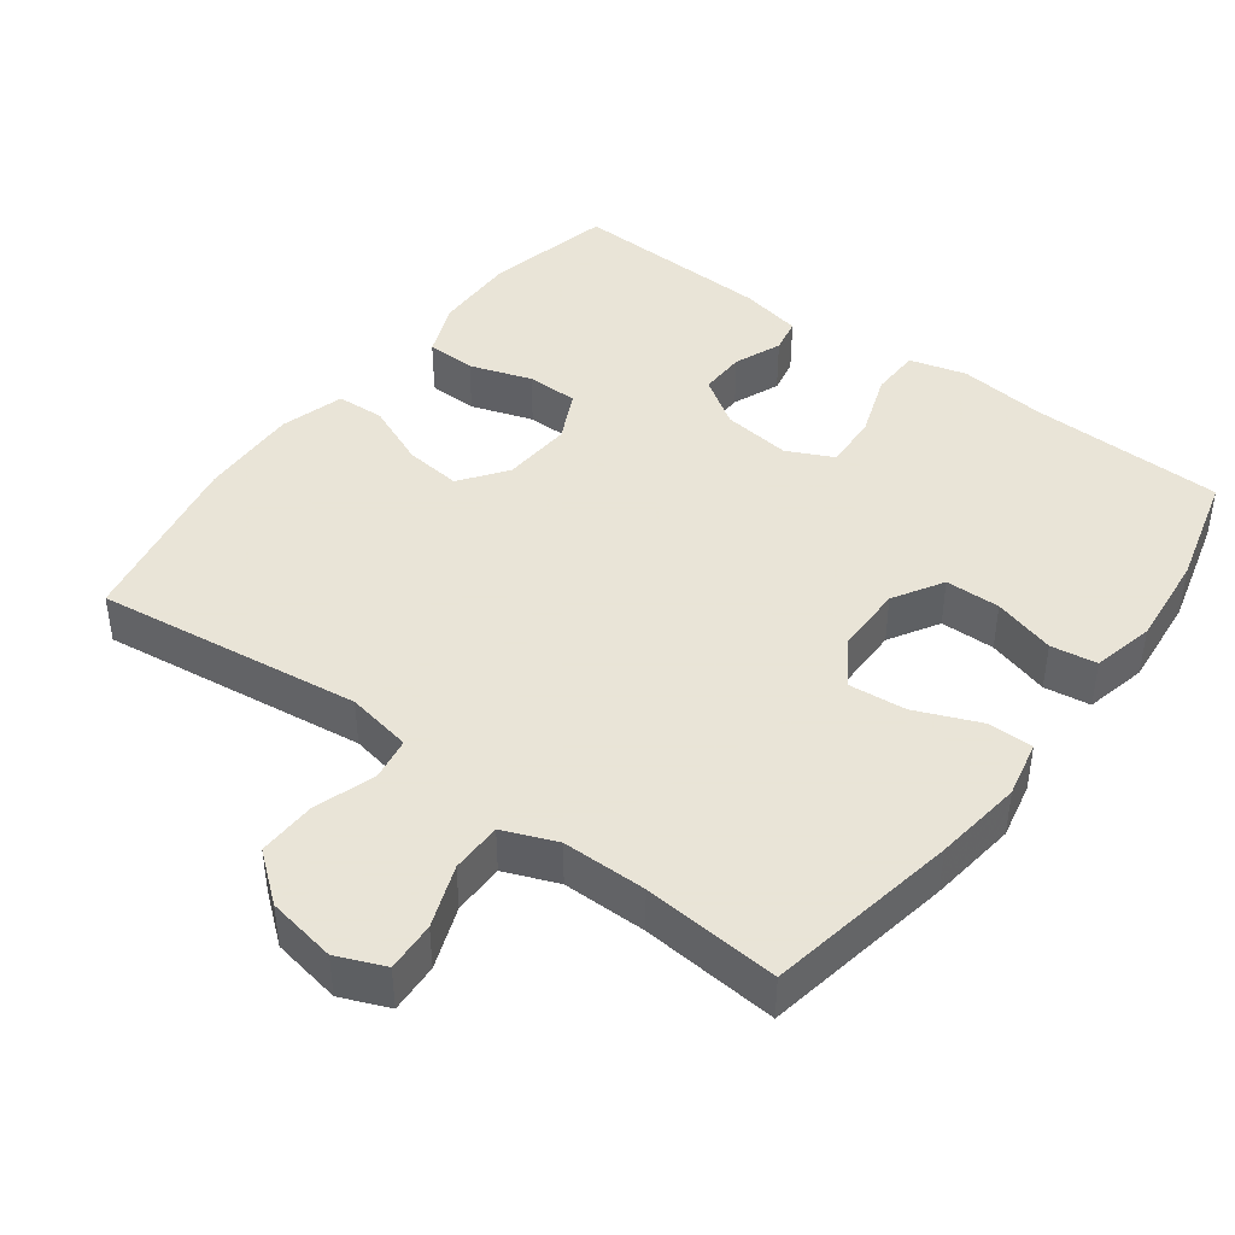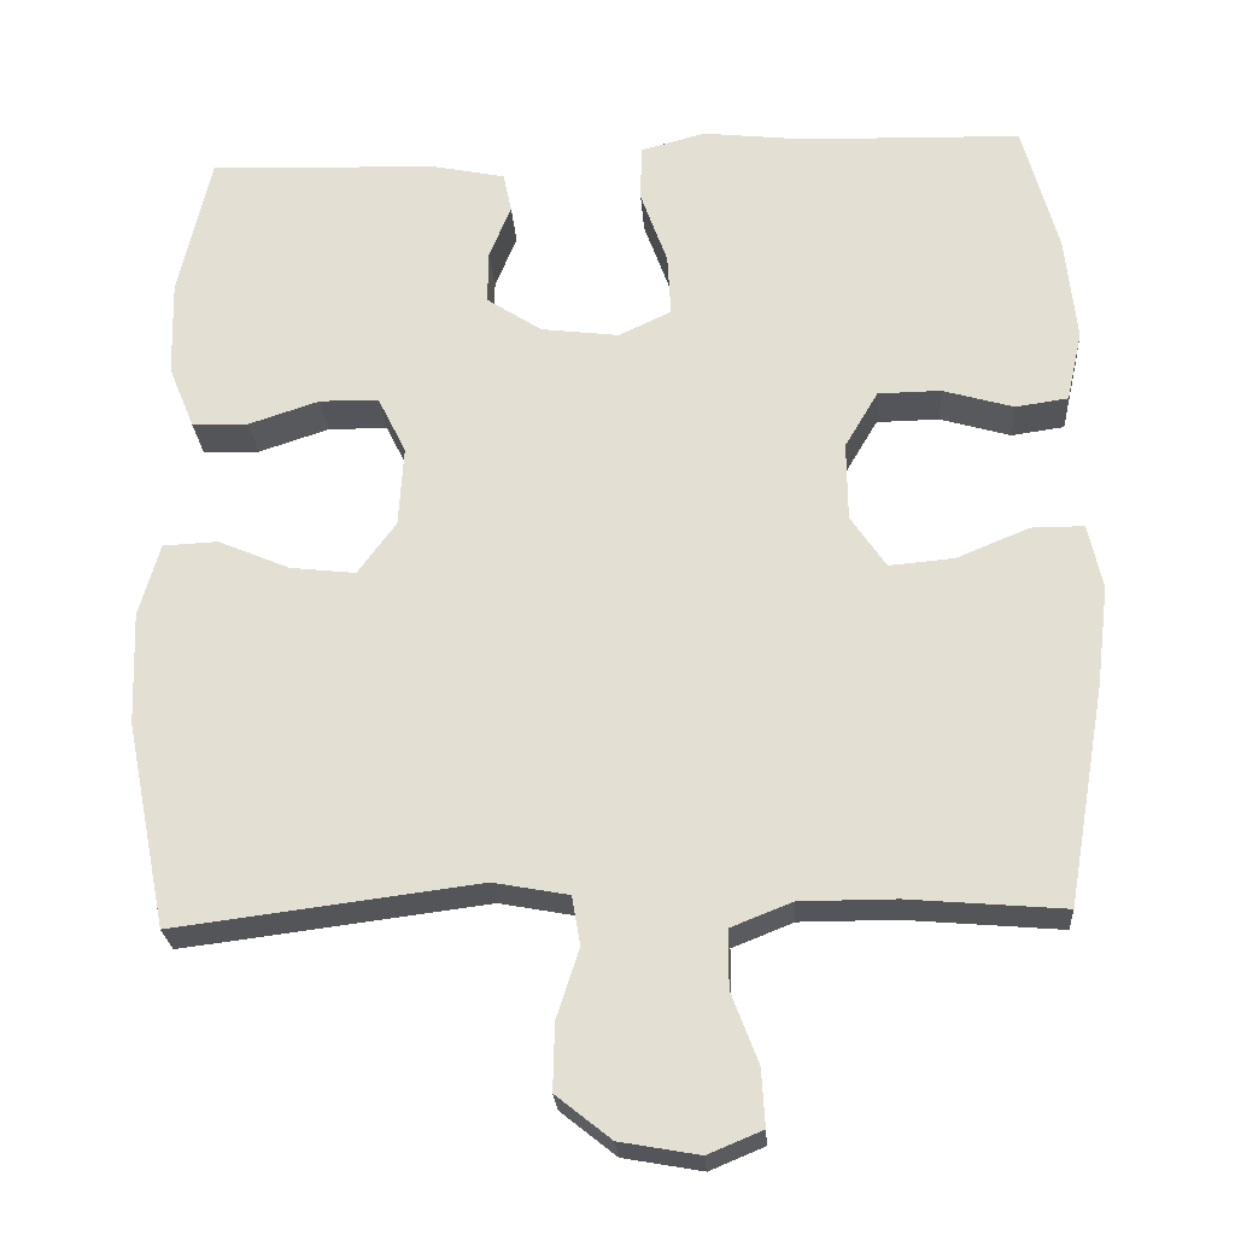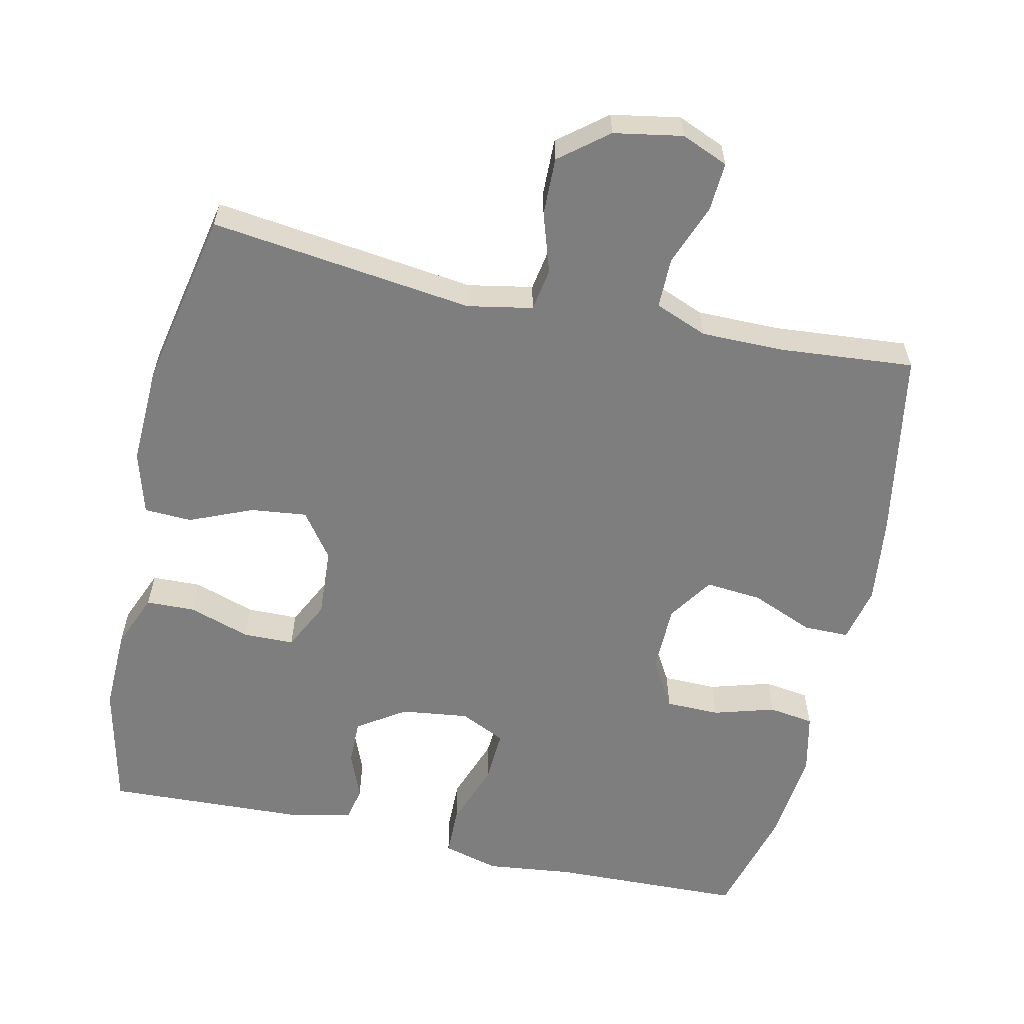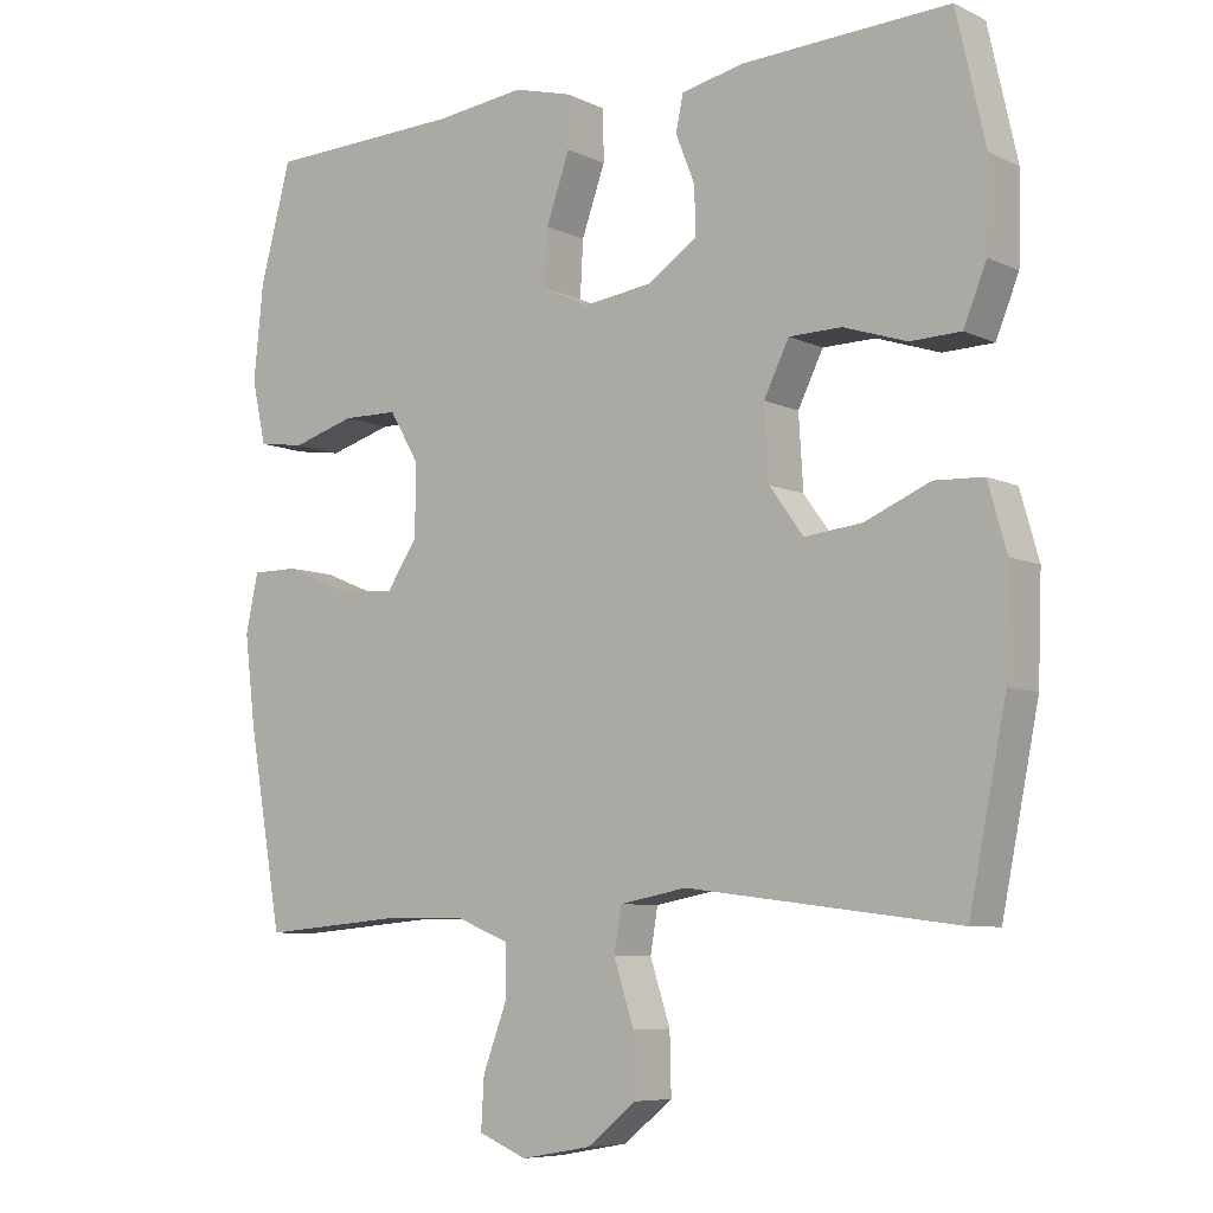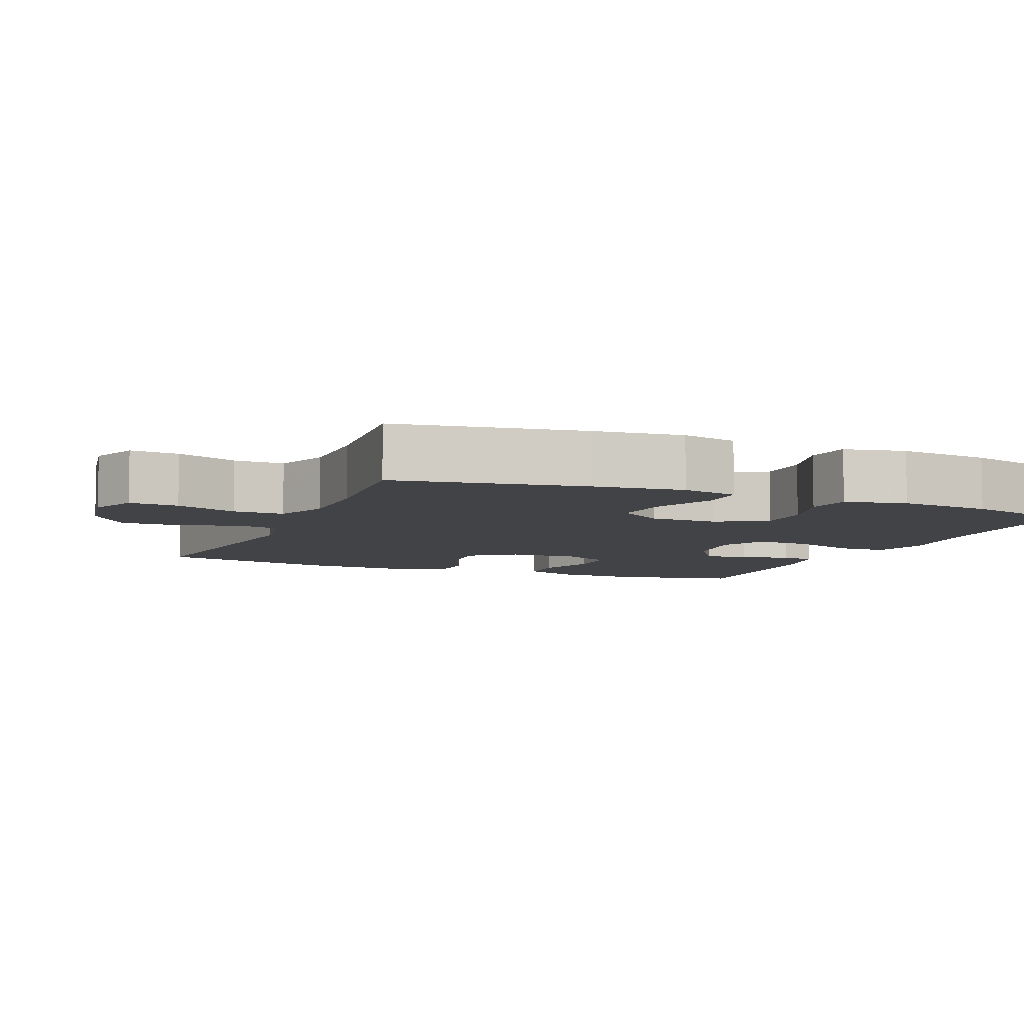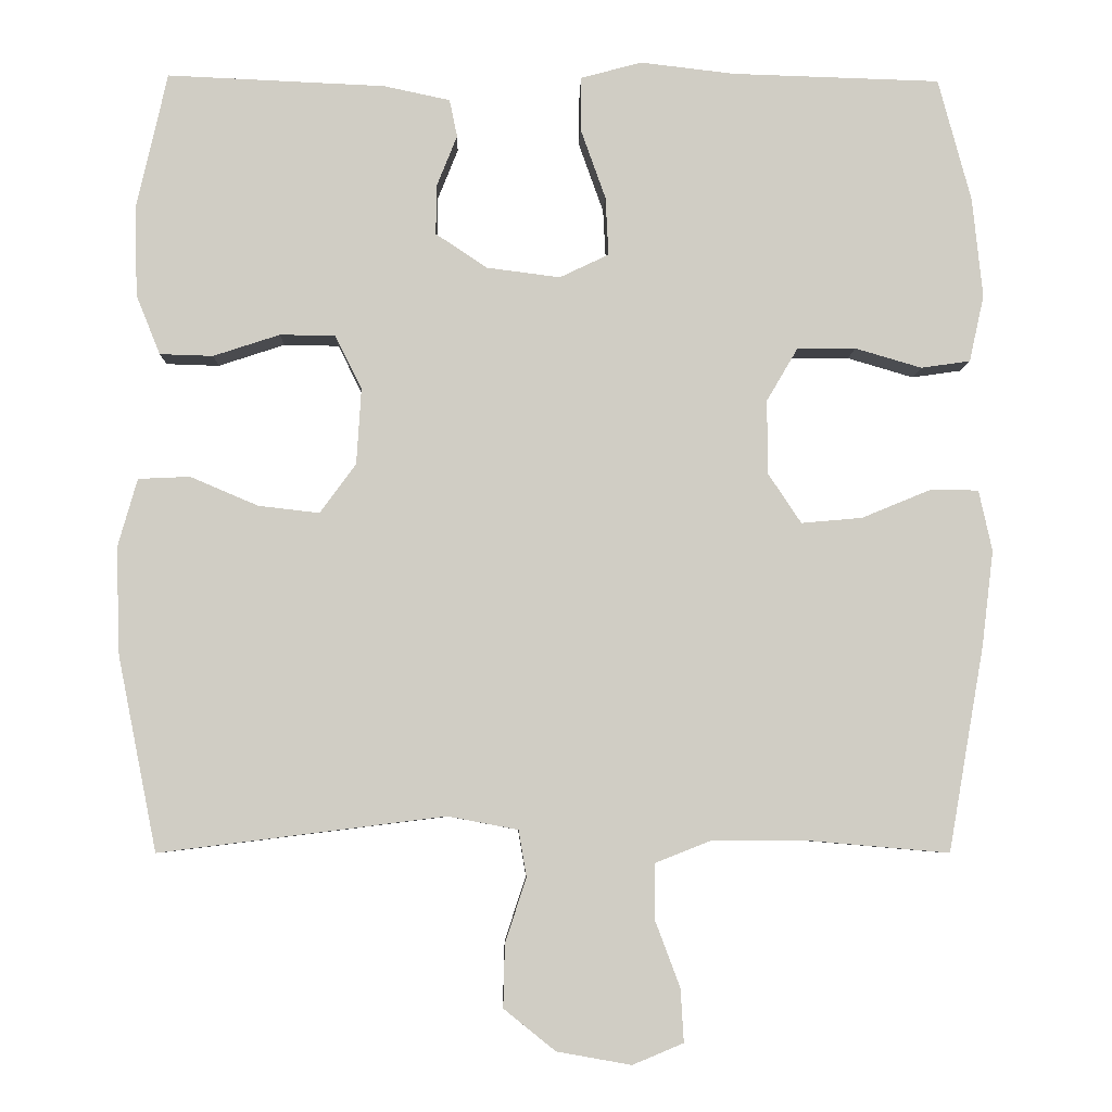
<metadata>
{"format":"obj","ext":"obj","renderer":"f3d","projection":"perspective","resolution":1024,"background":"white","views":[{"elev":42.8,"azim":-143.2,"up":"+Y"},{"elev":-24.9,"azim":-176.1,"up":"+Z"},{"elev":-59.4,"azim":167.5,"up":"+Y"},{"elev":-7.3,"azim":37.4,"up":"+Z"},{"elev":-7.0,"azim":-112.7,"up":"+Y"},{"elev":-6.1,"azim":178.5,"up":"+Z"}]}
</metadata>
<code>
v -0.5 0.07 -0.5
v -0.546 0.07 -0.238
v -0.561 0.07 -0.116
v -0.544 0.07 -0.038
v -0.481 0.07 -0.038
v -0.394 0.07 -0.074
v -0.316 0.07 -0.081
v -0.274 0.07 -0.018
v -0.273 0.07 0.077
v -0.313 0.07 0.145
v -0.388 0.07 0.146
v -0.473 0.07 0.121
v -0.536 0.07 0.13
v -0.555 0.07 0.215
v -0.542 0.07 0.343
v -0.5 0.07 0.5
v -0.234 0.07 0.508
v -0.113 0.07 0.522
v -0.035 0.07 0.501
v -0.034 0.07 0.432
v -0.066 0.07 0.342
v -0.07 0.07 0.267
v -0.007 0.07 0.237
v 0.087 0.07 0.249
v 0.153 0.07 0.293
v 0.152 0.07 0.357
v 0.126 0.07 0.422
v 0.136 0.07 0.47
v 0.221 0.07 0.488
v 0.5 0.07 0.5
v 0.539 0.07 0.326
v 0.536 0.07 0.21
v 0.505 0.07 0.134
v 0.437 0.07 0.132
v 0.352 0.07 0.16
v 0.281 0.07 0.159
v 0.247 0.07 0.09
v 0.253 0.07 -0.007
v 0.299 0.07 -0.07
v 0.377 0.07 -0.061
v 0.464 0.07 -0.024
v 0.53 0.07 -0.027
v 0.555 0.07 -0.115
v 0.55 0.07 -0.252
v 0.5 0.07 -0.5
v 0.135 0.07 -0.454
v 0.045 0.07 -0.471
v 0.035 0.07 -0.53
v 0.062 0.07 -0.613
v 0.064 0.07 -0.693
v -0.002 0.07 -0.746
v -0.097 0.07 -0.763
v -0.162 0.07 -0.736
v -0.158 0.07 -0.668
v -0.126 0.07 -0.583
v -0.126 0.07 -0.513
v -0.199 0.07 -0.484
v -0.314 0.07 -0.484
v -0.5 0 -0.5
v -0.546 0 -0.238
v -0.561 0 -0.116
v -0.544 0 -0.038
v -0.481 0 -0.038
v -0.394 0 -0.074
v -0.316 0 -0.081
v -0.274 0 -0.018
v -0.273 0 0.077
v -0.313 0 0.145
v -0.388 0 0.146
v -0.473 0 0.121
v -0.536 0 0.13
v -0.555 0 0.215
v -0.542 0 0.343
v -0.5 0 0.5
v -0.234 0 0.508
v -0.113 0 0.522
v -0.035 0 0.501
v -0.034 0 0.432
v -0.066 0 0.342
v -0.07 0 0.267
v -0.007 0 0.237
v 0.087 0 0.249
v 0.153 0 0.293
v 0.152 0 0.357
v 0.126 0 0.422
v 0.136 0 0.47
v 0.221 0 0.488
v 0.5 0 0.5
v 0.539 0 0.326
v 0.536 0 0.21
v 0.505 0 0.134
v 0.437 0 0.132
v 0.352 0 0.16
v 0.281 0 0.159
v 0.247 0 0.09
v 0.253 0 -0.007
v 0.299 0 -0.07
v 0.377 0 -0.061
v 0.464 0 -0.024
v 0.53 0 -0.027
v 0.555 0 -0.115
v 0.55 0 -0.252
v 0.5 0 -0.5
v 0.135 0 -0.454
v 0.045 0 -0.471
v 0.035 0 -0.53
v 0.062 0 -0.613
v 0.064 0 -0.693
v -0.002 0 -0.746
v -0.097 0 -0.763
v -0.162 0 -0.736
v -0.158 0 -0.668
v -0.126 0 -0.583
v -0.126 0 -0.513
v -0.199 0 -0.484
v -0.314 0 -0.484
f 52 53 54 55
f 52 55 56
f 51 52 56
f 48 49 50 51
f 47 48 51 56
f 43 44 45 46
f 43 46 47
f 40 41 42 43
f 39 40 43 47
f 38 39 47 56
f 32 33 34 35
f 32 35 36
f 31 32 36
f 30 31 36
f 29 30 36
f 26 27 28 29
f 25 26 29 36
f 24 25 36 37
f 18 19 20 21
f 17 18 21 22
f 16 17 22
f 15 16 22
f 14 15 22 23
f 11 12 13 14
f 10 11 14 23
f 3 4 5 6
f 3 6 7
f 58 1 2 3
f 57 58 3 7
f 9 10 23 24
f 8 9 24 37
f 37 38 56 57
f 7 8 37 57
f 113 112 111 110
f 114 113 110
f 114 110 109
f 109 108 107 106
f 114 109 106 105
f 104 103 102 101
f 105 104 101
f 101 100 99 98
f 105 101 98 97
f 114 105 97 96
f 93 92 91 90
f 94 93 90
f 94 90 89
f 94 89 88
f 94 88 87
f 87 86 85 84
f 94 87 84 83
f 95 94 83 82
f 79 78 77 76
f 80 79 76 75
f 80 75 74
f 80 74 73
f 81 80 73 72
f 72 71 70 69
f 81 72 69 68
f 64 63 62 61
f 65 64 61
f 61 60 59 116
f 65 61 116 115
f 82 81 68 67
f 95 82 67 66
f 115 114 96 95
f 115 95 66 65
f 1 59 60 2
f 2 60 61 3
f 3 61 62 4
f 4 62 63 5
f 5 63 64 6
f 6 64 65 7
f 7 65 66 8
f 8 66 67 9
f 9 67 68 10
f 10 68 69 11
f 11 69 70 12
f 12 70 71 13
f 13 71 72 14
f 14 72 73 15
f 15 73 74 16
f 16 74 75 17
f 17 75 76 18
f 18 76 77 19
f 19 77 78 20
f 20 78 79 21
f 21 79 80 22
f 22 80 81 23
f 23 81 82 24
f 24 82 83 25
f 25 83 84 26
f 26 84 85 27
f 27 85 86 28
f 28 86 87 29
f 29 87 88 30
f 30 88 89 31
f 31 89 90 32
f 32 90 91 33
f 33 91 92 34
f 34 92 93 35
f 35 93 94 36
f 36 94 95 37
f 37 95 96 38
f 38 96 97 39
f 39 97 98 40
f 40 98 99 41
f 41 99 100 42
f 42 100 101 43
f 43 101 102 44
f 44 102 103 45
f 45 103 104 46
f 46 104 105 47
f 47 105 106 48
f 48 106 107 49
f 49 107 108 50
f 50 108 109 51
f 51 109 110 52
f 52 110 111 53
f 53 111 112 54
f 54 112 113 55
f 55 113 114 56
f 56 114 115 57
f 57 115 116 58
f 58 116 59 1

</code>
